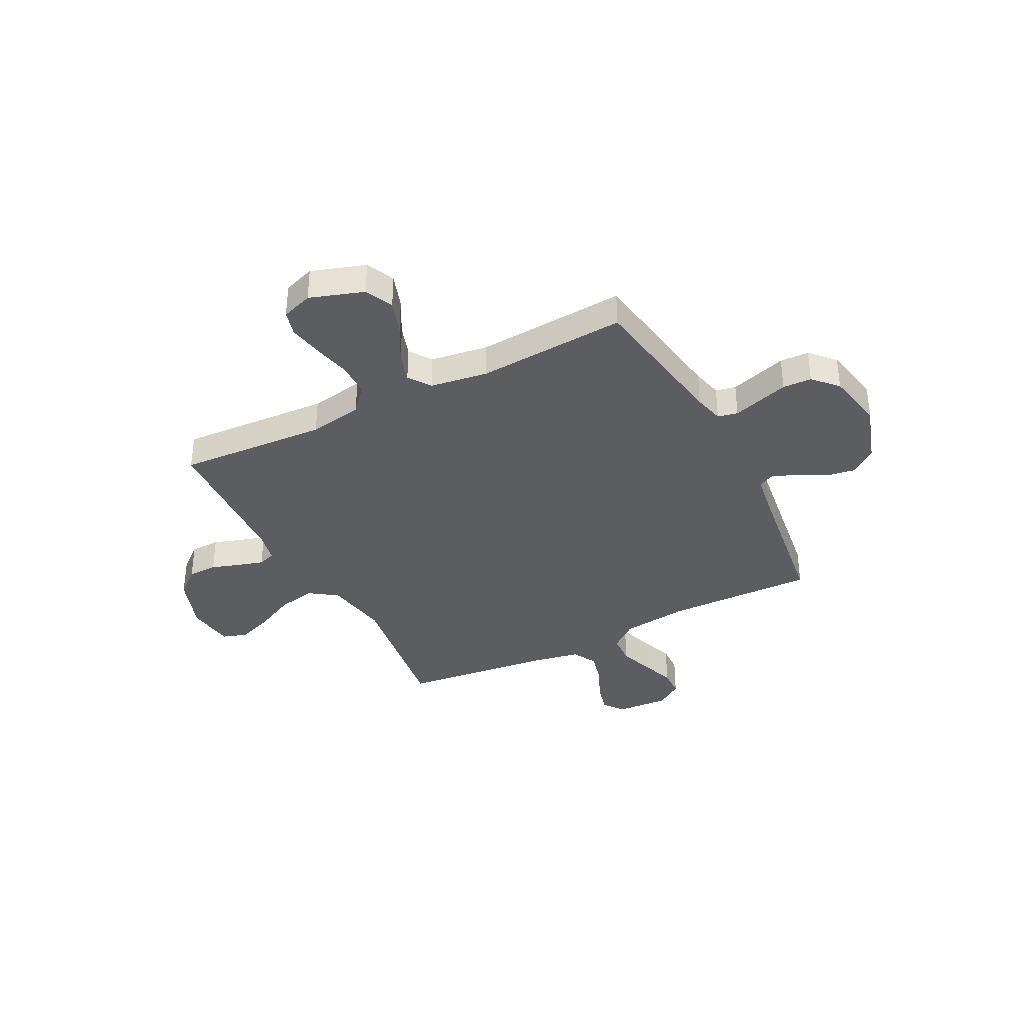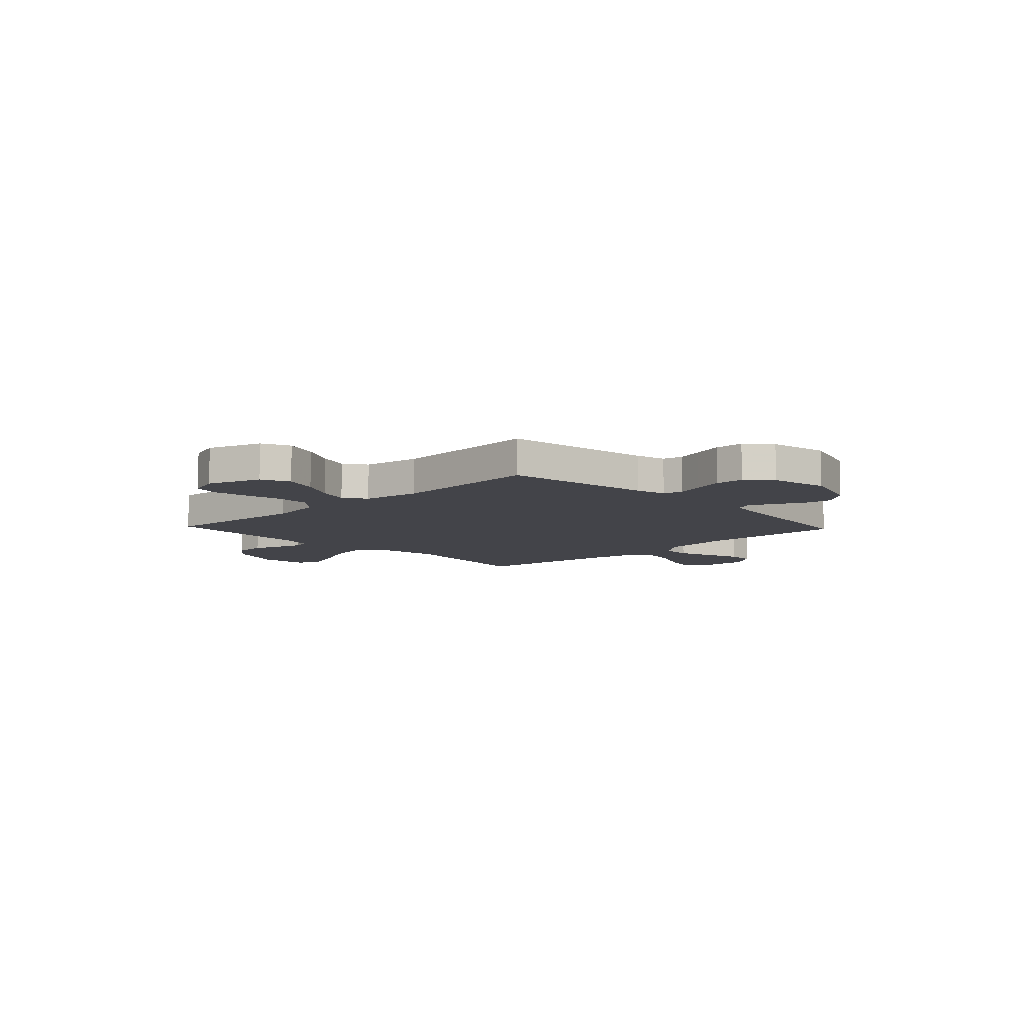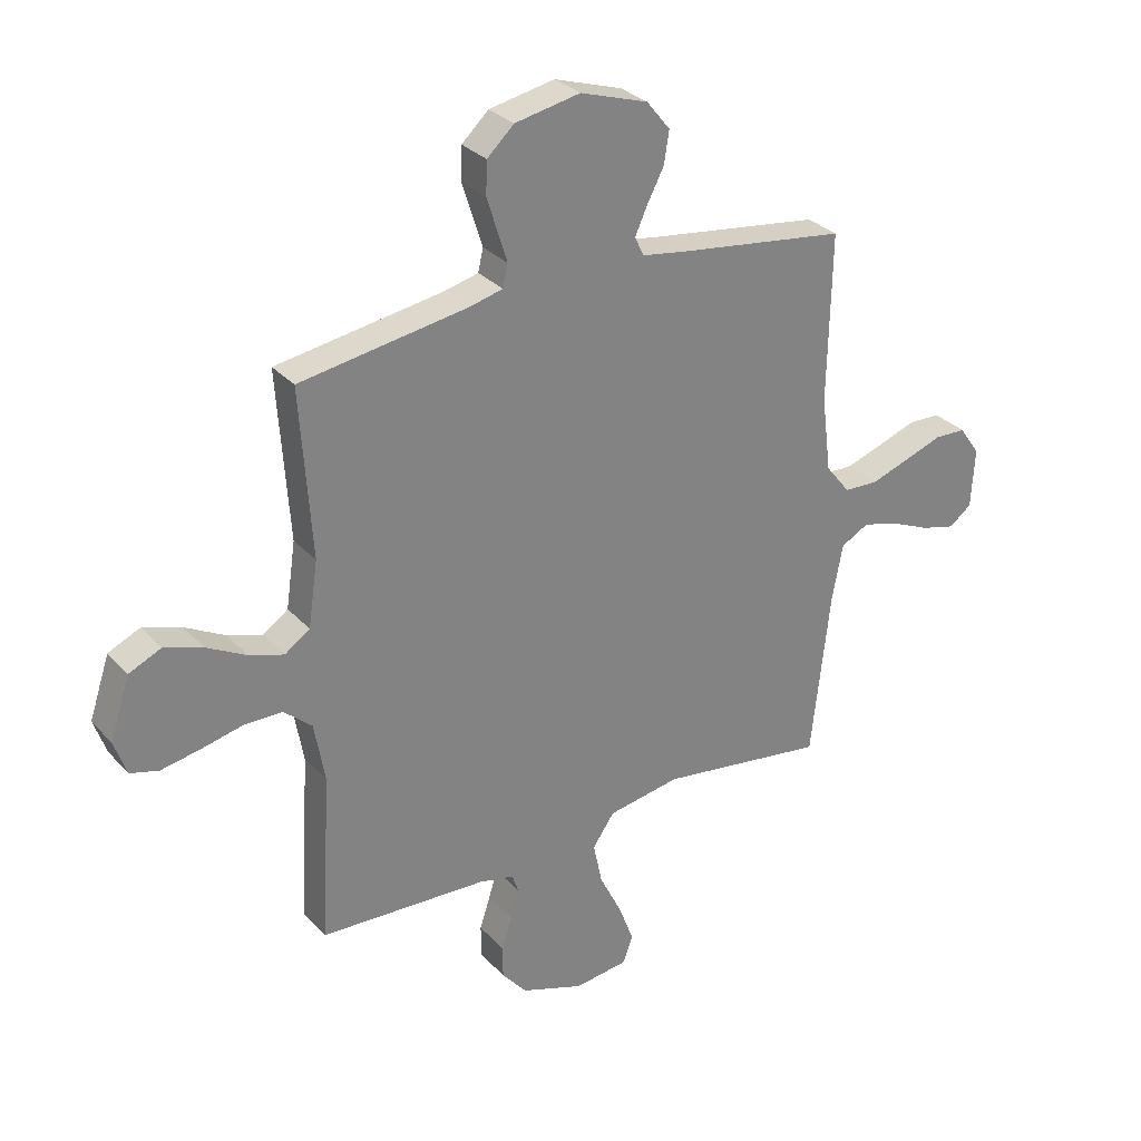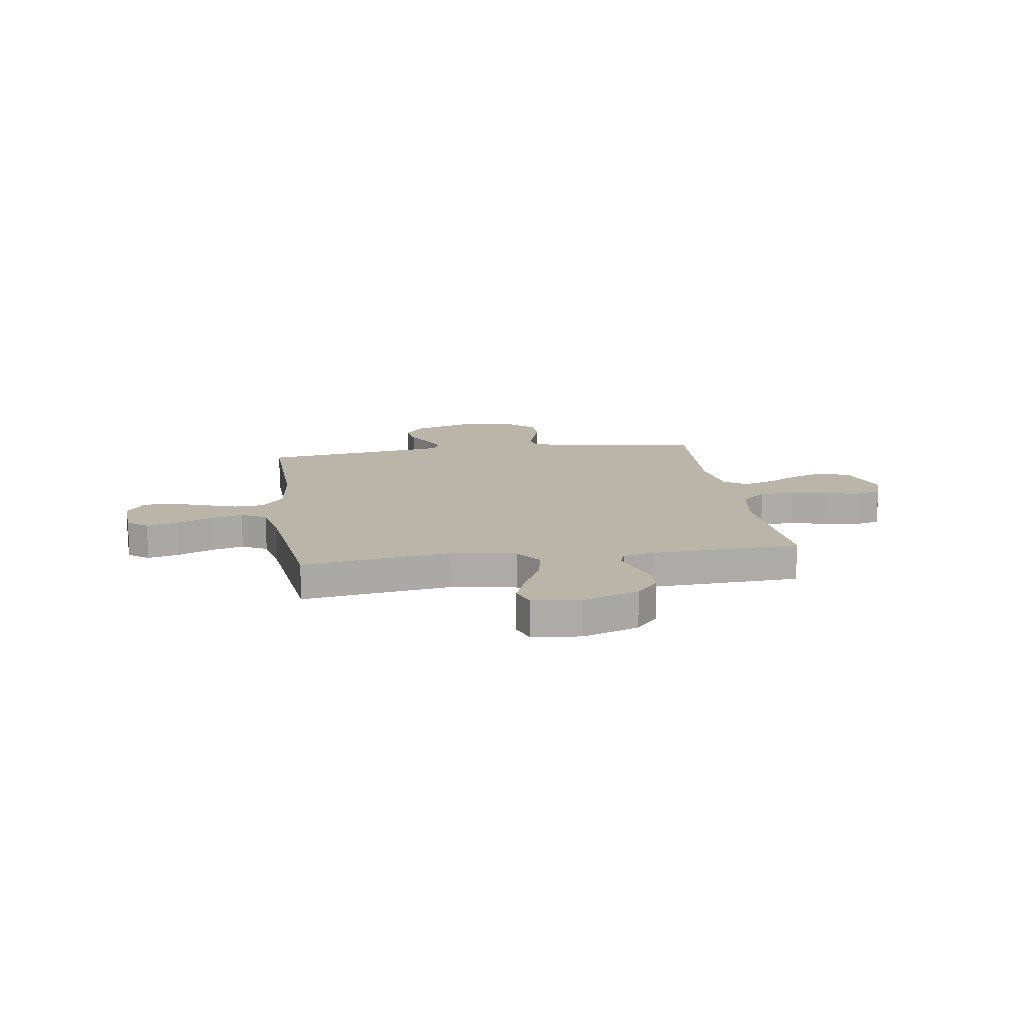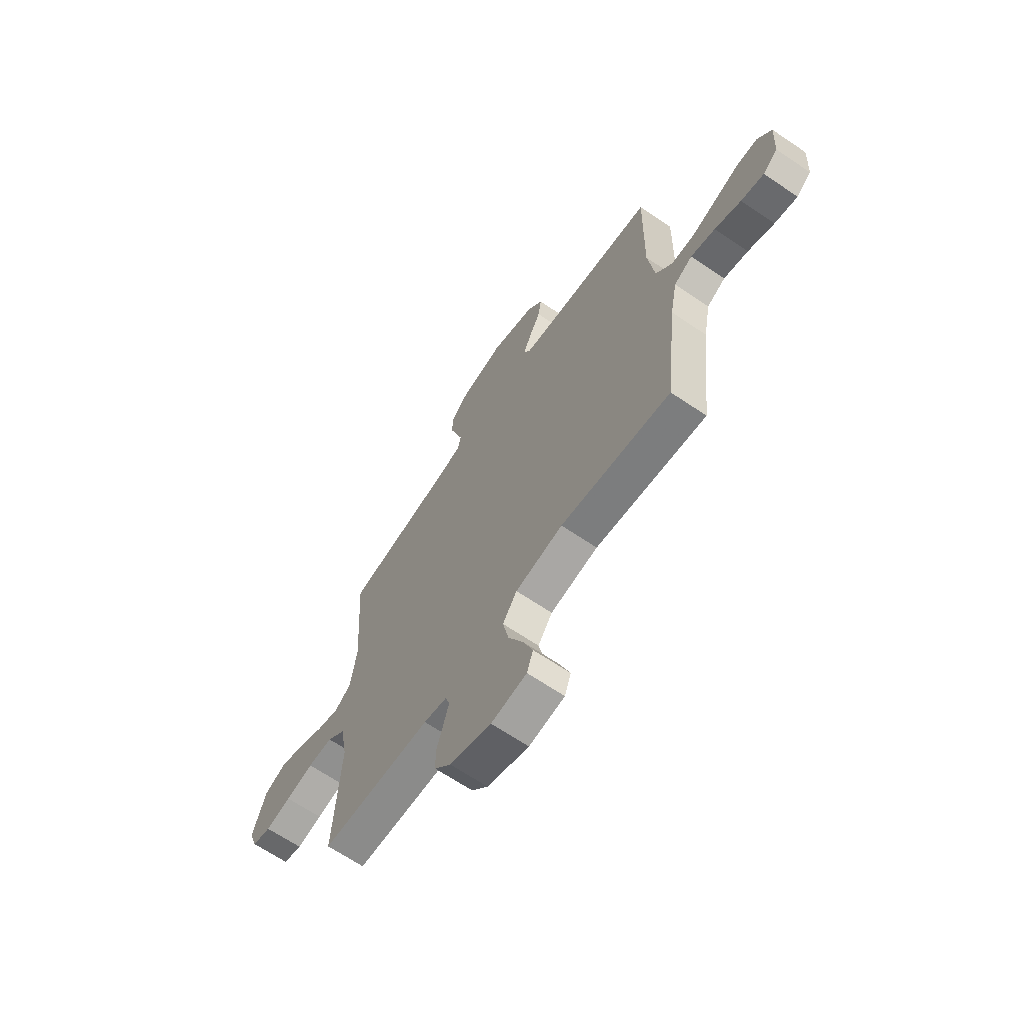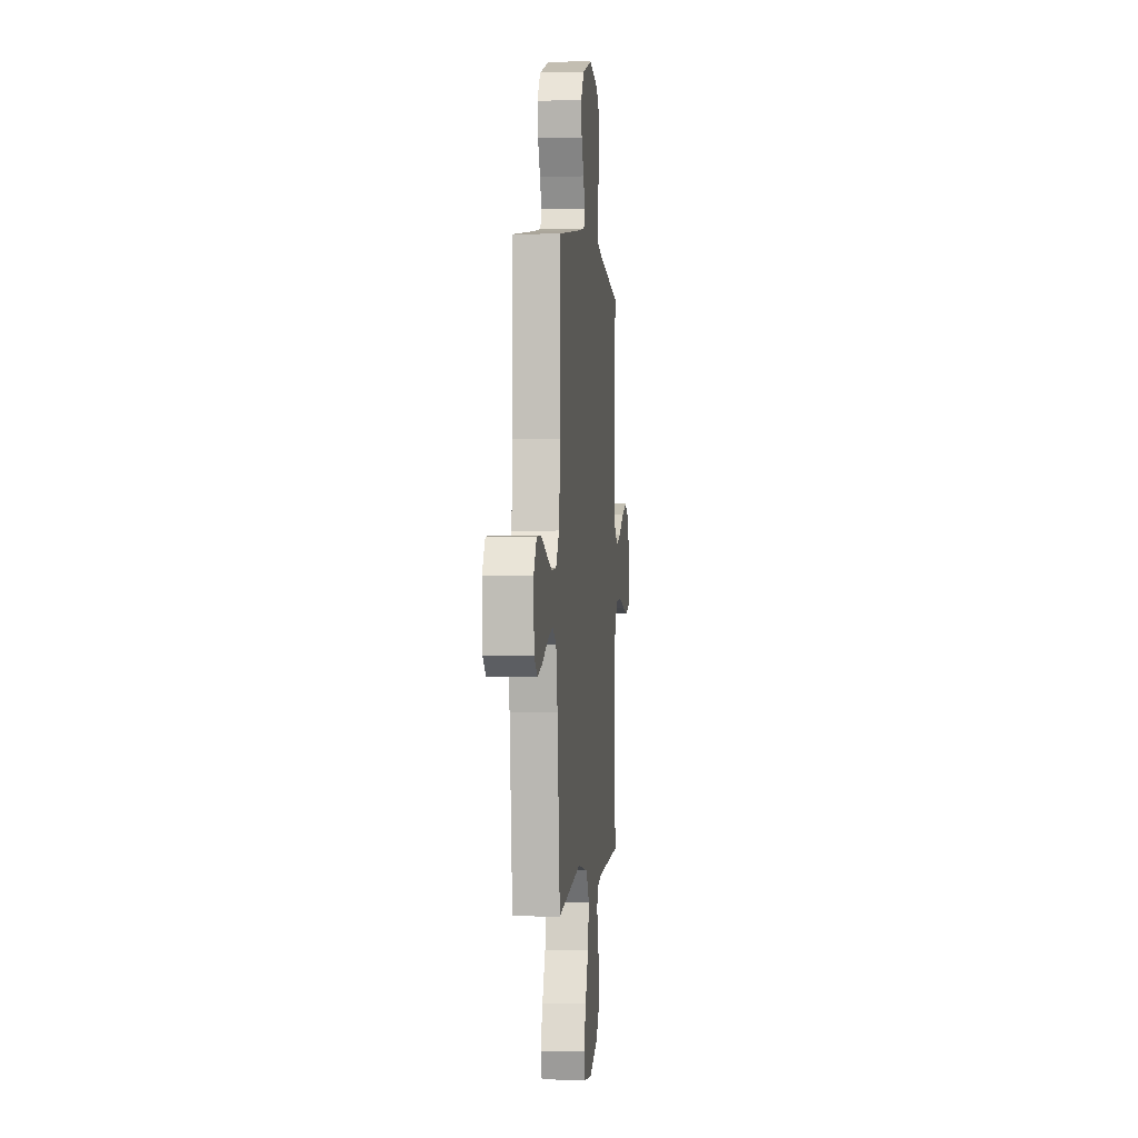
<metadata>
{"format":"obj","ext":"obj","renderer":"f3d","projection":"perspective","resolution":1024,"background":"white","views":[{"elev":-36.2,"azim":-62.8,"up":"+Y"},{"elev":-8.5,"azim":-46.6,"up":"+Y"},{"elev":30.0,"azim":-33.7,"up":"+Z"},{"elev":13.7,"azim":171.4,"up":"+Y"},{"elev":-66.3,"azim":55.8,"up":"+Z"},{"elev":-0.0,"azim":95.6,"up":"+Z"}]}
</metadata>
<code>
v 0.5 0.07 -0.5
v 0.2 0.07 -0.457
v 0.07 0.07 -0.479
v 0.031 0.07 -0.535
v 0.047 0.07 -0.611
v 0.087 0.07 -0.692
v 0.114 0.07 -0.764
v 0.097 0.07 -0.813
v 0 0.07 -0.825
v -0.113 0.07 -0.785
v -0.158 0.07 -0.732
v -0.159 0.07 -0.673
v -0.14 0.07 -0.615
v -0.125 0.07 -0.564
v -0.137 0.07 -0.529
v -0.2 0.07 -0.515
v -0.5 0.07 -0.5
v -0.482 0.07 -0.2
v -0.501 0.07 -0.092
v -0.551 0.07 -0.048
v -0.619 0.07 -0.047
v -0.694 0.07 -0.064
v -0.764 0.07 -0.077
v -0.815 0.07 -0.063
v -0.837 0.07 0
v -0.801 0.07 0.108
v -0.744 0.07 0.134
v -0.675 0.07 0.111
v -0.604 0.07 0.073
v -0.542 0.07 0.053
v -0.497 0.07 0.084
v -0.48 0.07 0.2
v -0.5 0.07 0.5
v -0.2 0.07 0.547
v -0.14 0.07 0.562
v -0.131 0.07 0.602
v -0.148 0.07 0.656
v -0.167 0.07 0.717
v -0.165 0.07 0.775
v -0.117 0.07 0.82
v 0 0.07 0.843
v 0.121 0.07 0.804
v 0.163 0.07 0.752
v 0.154 0.07 0.694
v 0.124 0.07 0.637
v 0.102 0.07 0.588
v 0.118 0.07 0.554
v 0.2 0.07 0.541
v 0.5 0.07 0.5
v 0.494 0.07 0.2
v 0.511 0.07 0.065
v 0.555 0.07 0.01
v 0.616 0.07 0.007
v 0.686 0.07 0.031
v 0.754 0.07 0.055
v 0.811 0.07 0.053
v 0.848 0.07 0
v 0.842 0.07 -0.107
v 0.802 0.07 -0.138
v 0.74 0.07 -0.122
v 0.669 0.07 -0.091
v 0.603 0.07 -0.073
v 0.553 0.07 -0.1
v 0.534 0.07 -0.2
v 0.5 0 -0.5
v 0.2 0 -0.457
v 0.07 0 -0.479
v 0.031 0 -0.535
v 0.047 0 -0.611
v 0.087 0 -0.692
v 0.114 0 -0.764
v 0.097 0 -0.813
v 0 0 -0.825
v -0.113 0 -0.785
v -0.158 0 -0.732
v -0.159 0 -0.673
v -0.14 0 -0.615
v -0.125 0 -0.564
v -0.137 0 -0.529
v -0.2 0 -0.515
v -0.5 0 -0.5
v -0.482 0 -0.2
v -0.501 0 -0.092
v -0.551 0 -0.048
v -0.619 0 -0.047
v -0.694 0 -0.064
v -0.764 0 -0.077
v -0.815 0 -0.063
v -0.837 0 0
v -0.801 0 0.108
v -0.744 0 0.134
v -0.675 0 0.111
v -0.604 0 0.073
v -0.542 0 0.053
v -0.497 0 0.084
v -0.48 0 0.2
v -0.5 0 0.5
v -0.2 0 0.547
v -0.14 0 0.562
v -0.131 0 0.602
v -0.148 0 0.656
v -0.167 0 0.717
v -0.165 0 0.775
v -0.117 0 0.82
v 0 0 0.843
v 0.121 0 0.804
v 0.163 0 0.752
v 0.154 0 0.694
v 0.124 0 0.637
v 0.102 0 0.588
v 0.118 0 0.554
v 0.2 0 0.541
v 0.5 0 0.5
v 0.494 0 0.2
v 0.511 0 0.065
v 0.555 0 0.01
v 0.616 0 0.007
v 0.686 0 0.031
v 0.754 0 0.055
v 0.811 0 0.053
v 0.848 0 0
v 0.842 0 -0.107
v 0.802 0 -0.138
v 0.74 0 -0.122
v 0.669 0 -0.091
v 0.603 0 -0.073
v 0.553 0 -0.1
v 0.534 0 -0.2
f 59 60 61
f 58 59 61
f 57 58 61
f 56 57 61
f 55 56 61
f 54 55 61
f 53 54 61 62
f 52 53 62 63
f 48 49 50
f 47 48 50 51
f 43 44 45
f 42 43 45
f 41 42 45
f 40 41 45
f 39 40 45
f 38 39 45
f 37 38 45
f 36 37 45
f 35 36 45 46
f 34 35 46 47
f 52 63 64
f 51 52 64
f 47 51 64
f 34 47 64
f 33 34 64
f 32 33 64
f 27 28 29
f 26 27 29
f 25 26 29
f 24 25 29
f 23 24 29
f 22 23 29
f 21 22 29
f 16 17 18
f 15 16 18 19
f 11 12 13
f 10 11 13
f 9 10 13
f 8 9 13
f 7 8 13
f 6 7 13
f 5 6 13
f 4 5 13 14
f 3 4 14 15
f 64 1 2
f 32 64 2
f 31 32 2
f 20 21 29 30
f 31 2 3
f 30 31 3
f 20 30 3
f 19 20 3
f 3 15 19
f 125 124 123
f 125 123 122
f 125 122 121
f 125 121 120
f 125 120 119
f 125 119 118
f 126 125 118 117
f 127 126 117 116
f 114 113 112
f 115 114 112 111
f 109 108 107
f 109 107 106
f 109 106 105
f 109 105 104
f 109 104 103
f 109 103 102
f 109 102 101
f 109 101 100
f 110 109 100 99
f 111 110 99 98
f 128 127 116
f 128 116 115
f 128 115 111
f 128 111 98
f 128 98 97
f 128 97 96
f 93 92 91
f 93 91 90
f 93 90 89
f 93 89 88
f 93 88 87
f 93 87 86
f 93 86 85
f 82 81 80
f 83 82 80 79
f 77 76 75
f 77 75 74
f 77 74 73
f 77 73 72
f 77 72 71
f 77 71 70
f 77 70 69
f 78 77 69 68
f 79 78 68 67
f 66 65 128
f 66 128 96
f 66 96 95
f 94 93 85 84
f 67 66 95
f 67 95 94
f 67 94 84
f 67 84 83
f 83 79 67
f 1 65 66 2
f 2 66 67 3
f 3 67 68 4
f 4 68 69 5
f 5 69 70 6
f 6 70 71 7
f 7 71 72 8
f 8 72 73 9
f 9 73 74 10
f 10 74 75 11
f 11 75 76 12
f 12 76 77 13
f 13 77 78 14
f 14 78 79 15
f 15 79 80 16
f 16 80 81 17
f 17 81 82 18
f 18 82 83 19
f 19 83 84 20
f 20 84 85 21
f 21 85 86 22
f 22 86 87 23
f 23 87 88 24
f 24 88 89 25
f 25 89 90 26
f 26 90 91 27
f 27 91 92 28
f 28 92 93 29
f 29 93 94 30
f 30 94 95 31
f 31 95 96 32
f 32 96 97 33
f 33 97 98 34
f 34 98 99 35
f 35 99 100 36
f 36 100 101 37
f 37 101 102 38
f 38 102 103 39
f 39 103 104 40
f 40 104 105 41
f 41 105 106 42
f 42 106 107 43
f 43 107 108 44
f 44 108 109 45
f 45 109 110 46
f 46 110 111 47
f 47 111 112 48
f 48 112 113 49
f 49 113 114 50
f 50 114 115 51
f 51 115 116 52
f 52 116 117 53
f 53 117 118 54
f 54 118 119 55
f 55 119 120 56
f 56 120 121 57
f 57 121 122 58
f 58 122 123 59
f 59 123 124 60
f 60 124 125 61
f 61 125 126 62
f 62 126 127 63
f 63 127 128 64
f 64 128 65 1

</code>
